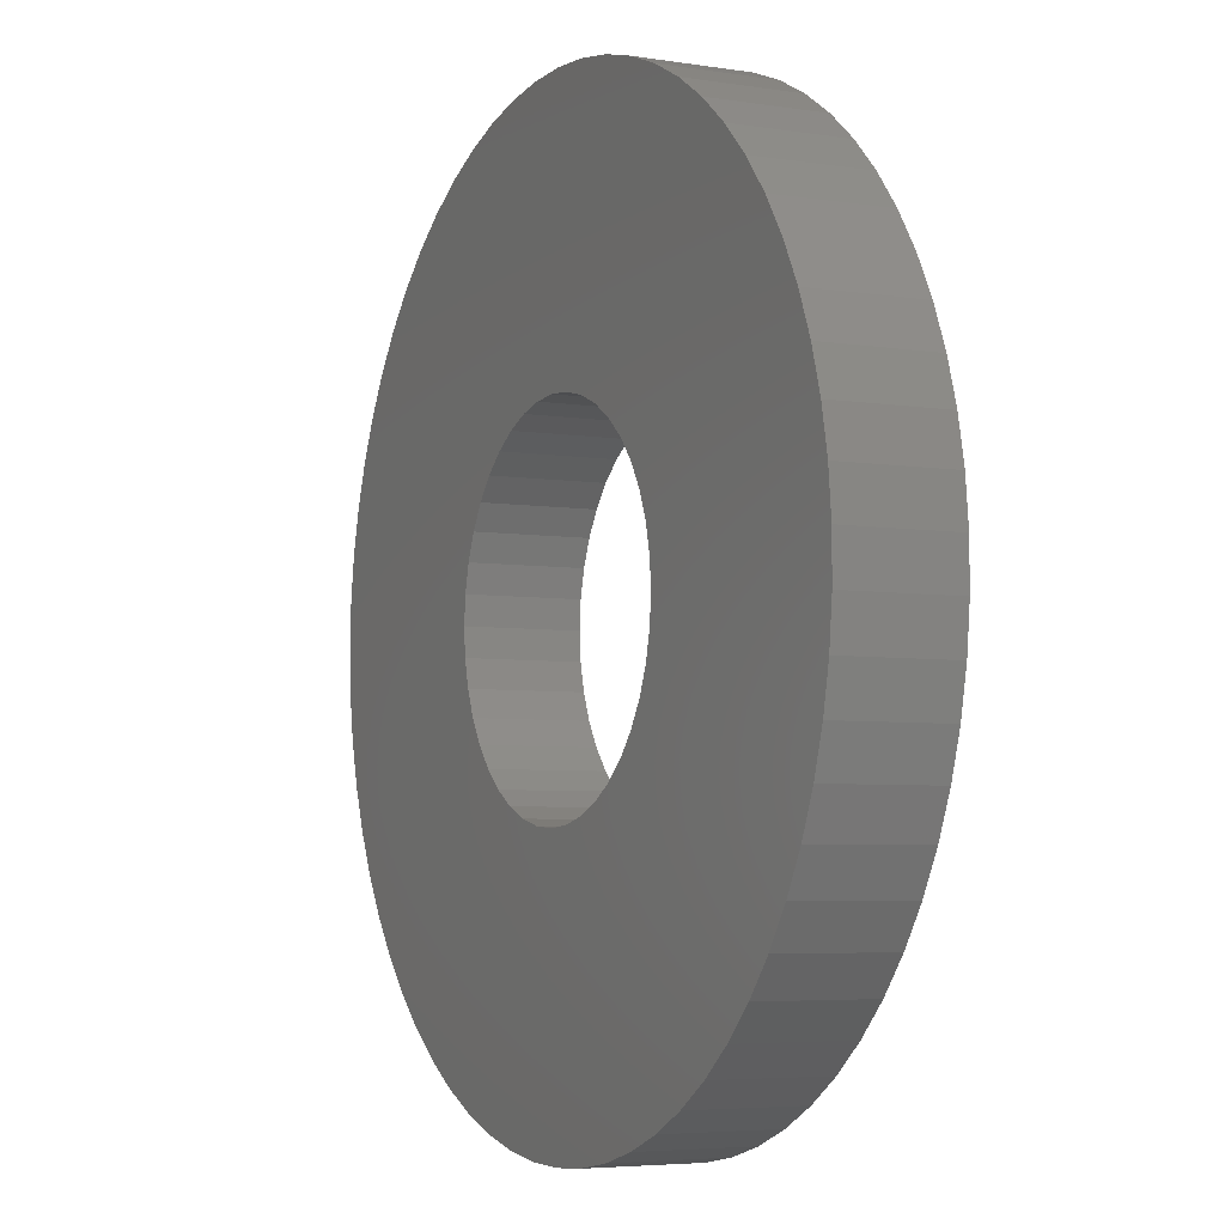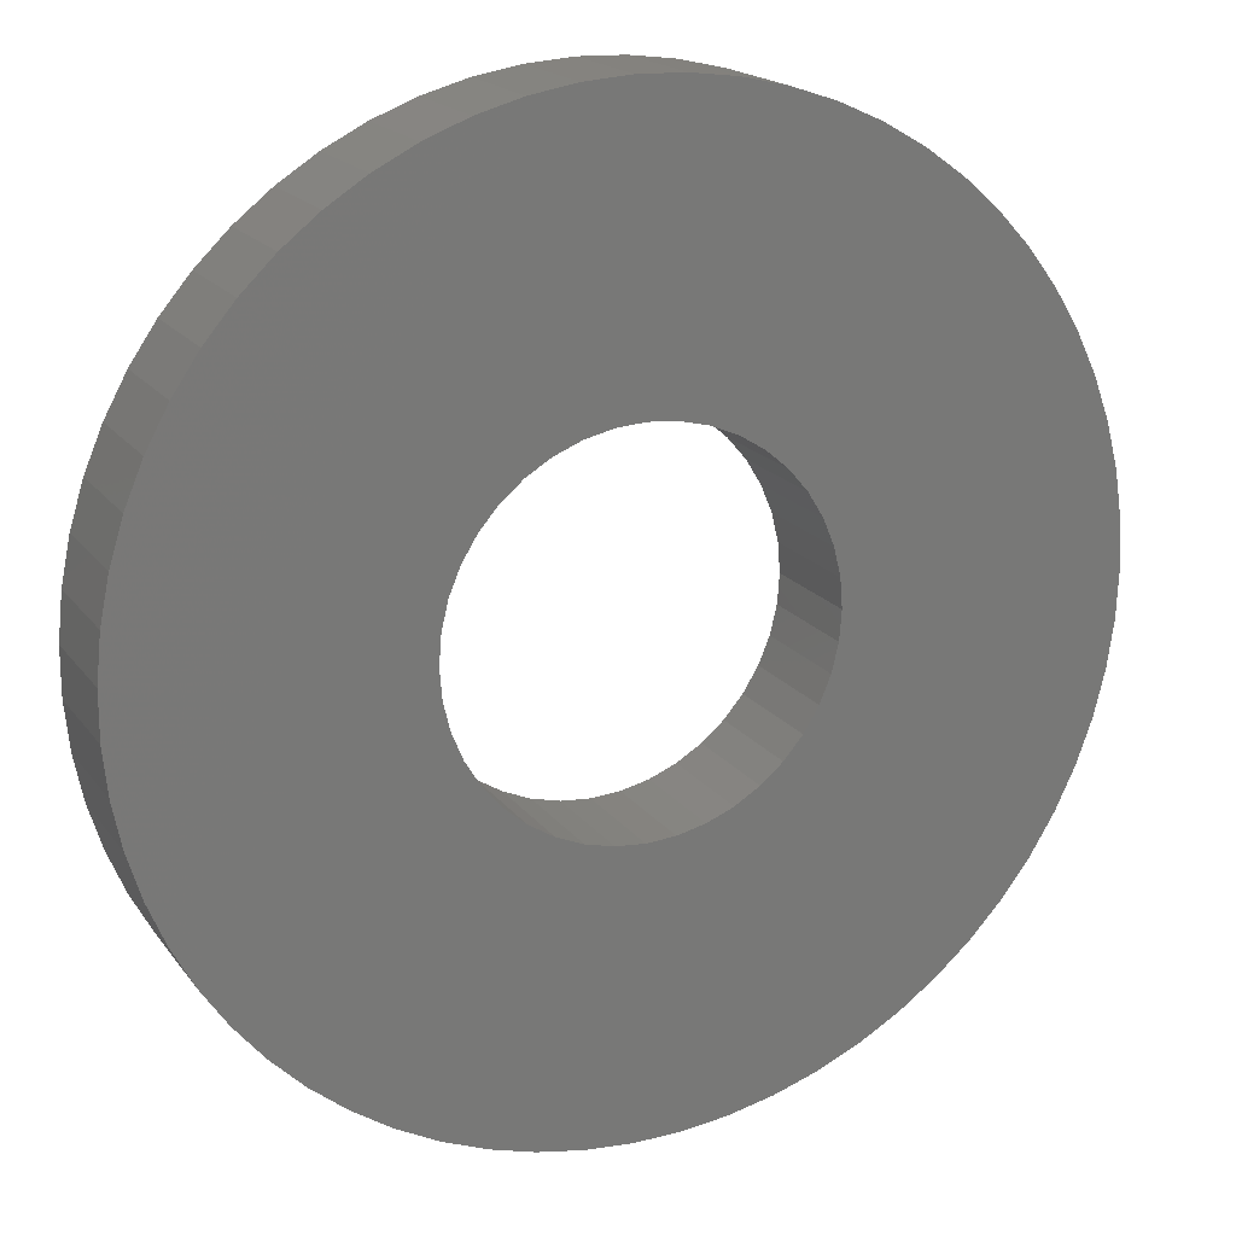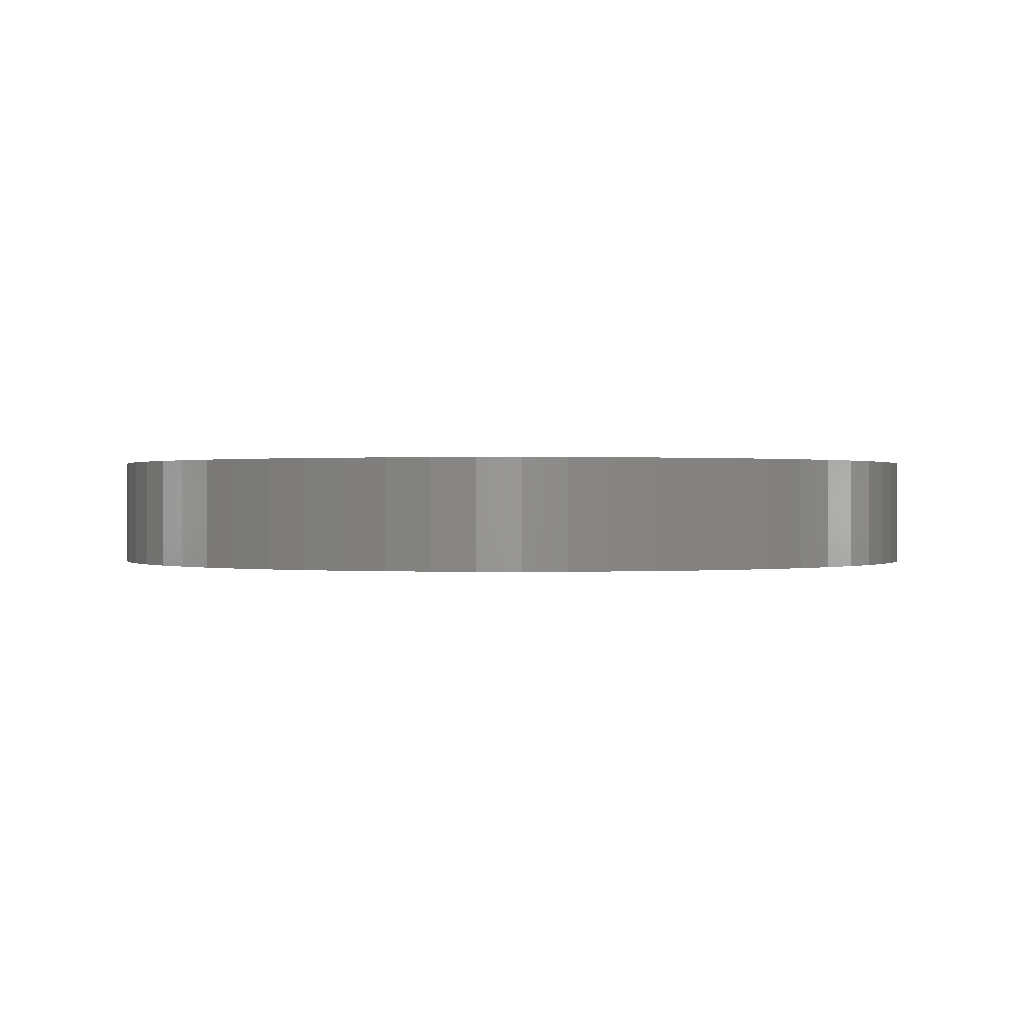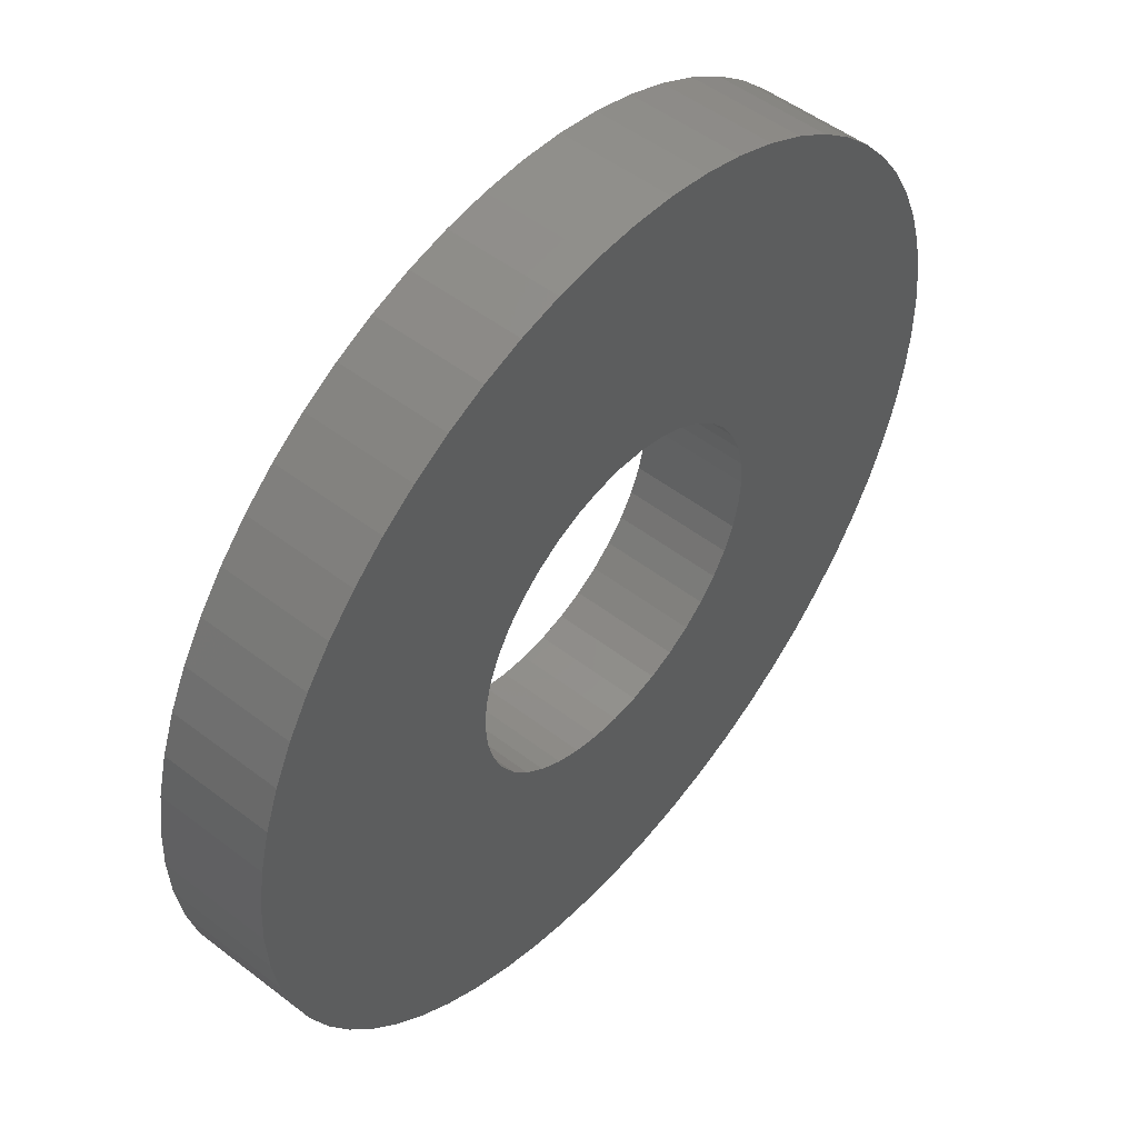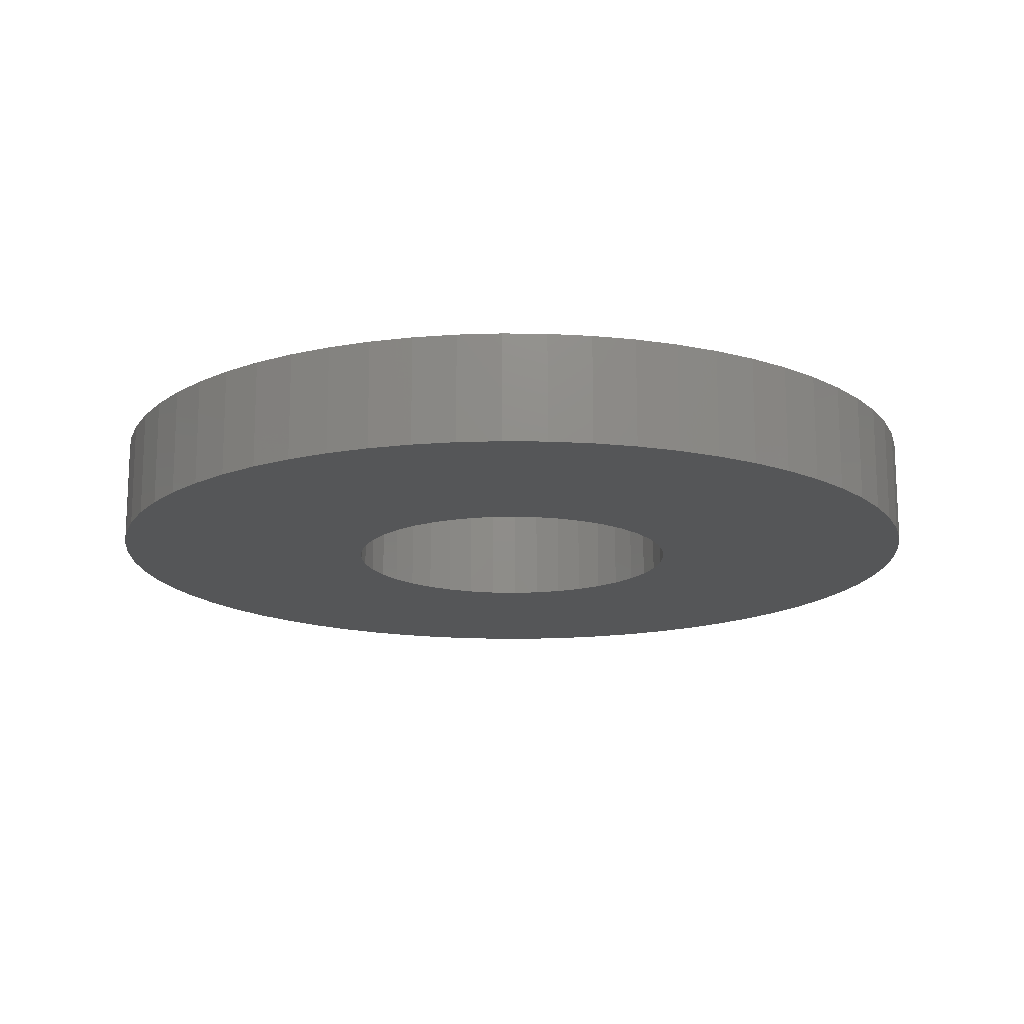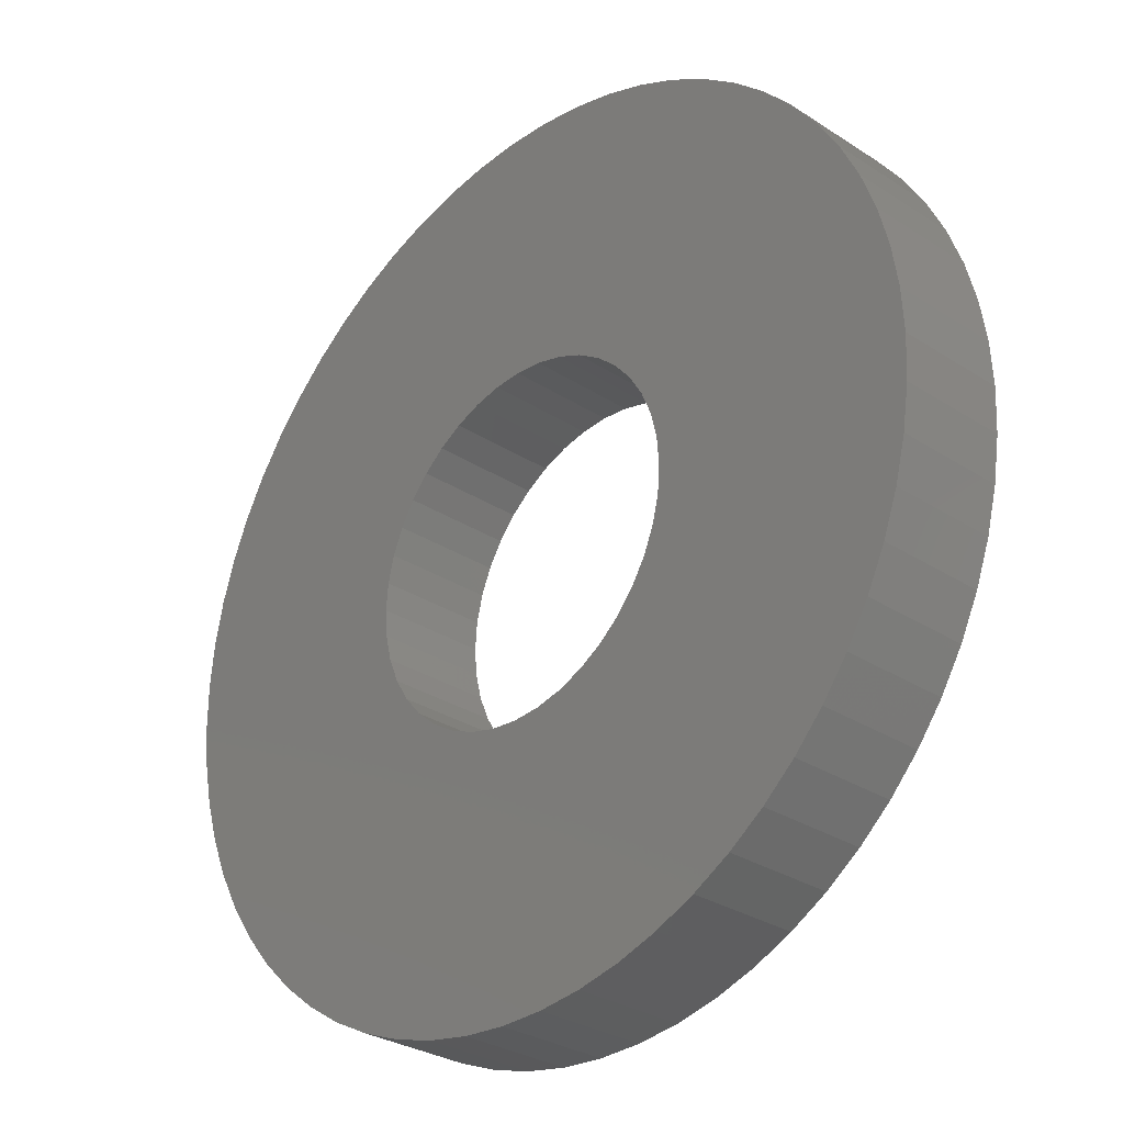
<metadata>
{"format":"stl","ext":"stl","renderer":"f3d","projection":"perspective","resolution":1024,"background":"white","views":[{"elev":-5.1,"azim":63.6,"up":"+Z"},{"elev":18.0,"azim":155.5,"up":"+Z"},{"elev":0.3,"azim":63.1,"up":"+Y"},{"elev":51.3,"azim":-50.2,"up":"+Z"},{"elev":-15.8,"azim":37.0,"up":"+Y"},{"elev":-29.7,"azim":-133.6,"up":"+Z"}]}
</metadata>
<code>
# stl→obj: 206 verts, 412 faces
v -0.04889 0.031 0.007744
v -0.04889 0 0.007744
v -0.0495 0.031 0
v -0.0495 0 0
v -0.04889 0.031 -0.007744
v -0.04889 0 -0.007744
v -0.04708 0.031 -0.0153
v -0.04708 0 -0.0153
v -0.0441 0.031 -0.02247
v -0.0441 0 -0.02247
v -0.04005 0.031 -0.02909
v -0.04005 0 -0.02909
v -0.035 0.031 -0.035
v -0.035 0 -0.035
v -0.02909 0.031 -0.04005
v -0.02909 0 -0.04005
v -0.02247 0.031 -0.0441
v -0.02247 0 -0.0441
v -0.0153 0.031 -0.04708
v -0.0153 0 -0.04708
v -0.007744 0.031 -0.04889
v -0.007744 0 -0.04889
v 0 0.031 -0.0495
v 0 0 -0.0495
v 0.007744 0.031 -0.04889
v 0.007744 0 -0.04889
v 0.0153 0.031 -0.04708
v 0.0153 0 -0.04708
v 0.02247 0.031 -0.0441
v 0.02247 0 -0.0441
v 0.02909 0.031 -0.04005
v 0.02909 0 -0.04005
v 0.035 0.031 -0.035
v 0.035 0 -0.035
v 0.04005 0.031 -0.02909
v 0.04005 0 -0.02909
v 0.0441 0.031 -0.02247
v 0.0441 0 -0.02247
v 0.04708 0.031 -0.0153
v 0.04708 0 -0.0153
v 0.04889 0.031 -0.007744
v 0.04889 0 -0.007744
v 0.0495 0.031 0
v 0.0495 0 0
v 0.04889 0.031 0.007744
v 0.04889 0 0.007744
v 0.04708 0.031 0.0153
v 0.04708 0 0.0153
v 0.0441 0.031 0.02247
v 0.0441 0 0.02247
v 0.04005 0.031 0.02909
v 0.04005 0 0.02909
v 0.035 0.031 0.035
v 0.035 0 0.035
v 0.02909 0.031 0.04005
v 0.02909 0 0.04005
v 0.02247 0.031 0.0441
v 0.02247 0 0.0441
v 0.0153 0.031 0.04708
v 0.0153 0 0.04708
v 0.007744 0.031 0.04889
v 0.007744 0 0.04889
v 0 0.031 0.0495
v 0 0 0.0495
v -0.007744 0.031 0.04889
v -0.007744 0 0.04889
v -0.0153 0.031 0.04708
v -0.0153 0 0.04708
v -0.02247 0.031 0.0441
v -0.02247 0 0.0441
v -0.02909 0.031 0.04005
v -0.02909 0 0.04005
v -0.035 0.031 0.035
v -0.035 0 0.035
v -0.04005 0.031 0.02909
v -0.04005 0 0.02909
v -0.0441 0.031 0.02247
v -0.0441 0 0.02247
v -0.04708 0.031 0.0153
v -0.04708 0 0.0153
v -0.1244 0.031 -0.01245
v -0.1244 0 -0.01245
v -0.125 0.031 0
v -0.125 0 0
v -0.1244 0.031 0.01245
v -0.1244 0 0.01245
v -0.1225 0.031 0.02477
v -0.1225 0 0.02477
v -0.1194 0.031 0.03684
v -0.1194 0 0.03684
v -0.1152 0.031 0.04855
v -0.1152 0 0.04855
v -0.1098 0.031 0.05978
v -0.1098 0 0.05978
v -0.1033 0.031 0.07042
v -0.1033 0 0.07042
v -0.09576 0.031 0.08035
v -0.09576 0 0.08035
v -0.08728 0.031 0.08948
v -0.08728 0 0.08948
v -0.07794 0.031 0.09773
v -0.07794 0 0.09773
v -0.06782 0.031 0.105
v -0.06782 0 0.105
v -0.05703 0.031 0.1112
v -0.05703 0 0.1112
v -0.04567 0.031 0.1164
v -0.04567 0 0.1164
v -0.03386 0.031 0.1203
v -0.03386 0 0.1203
v -0.02171 0.031 0.1231
v -0.02171 0 0.1231
v -0.009341 0.031 0.1246
v -0.009341 0 0.1246
v 0.003116 0.031 0.125
v 0.003116 0 0.125
v 0.01554 0.031 0.124
v 0.01554 0 0.124
v 0.02781 0.031 0.1219
v 0.02781 0 0.1219
v 0.03981 0.031 0.1185
v 0.03981 0 0.1185
v 0.05141 0.031 0.1139
v 0.05141 0 0.1139
v 0.0625 0.031 0.1083
v 0.0625 0 0.1083
v 0.07297 0.031 0.1015
v 0.07297 0 0.1015
v 0.08271 0.031 0.09372
v 0.08271 0 0.09372
v 0.09163 0.031 0.08502
v 0.09163 0 0.08502
v 0.09964 0.031 0.07548
v 0.09964 0 0.07548
v 0.1067 0.031 0.06518
v 0.1067 0 0.06518
v 0.1126 0.031 0.05423
v 0.1126 0 0.05423
v 0.1175 0.031 0.04275
v 0.1175 0 0.04275
v 0.1211 0.031 0.03085
v 0.1211 0 0.03085
v 0.1236 0.031 0.01863
v 0.1236 0 0.01863
v 0.1248 0.031 0.006231
v 0.1248 0 0.006231
v 0.1248 0.031 -0.006231
v 0.1248 0 -0.006231
v 0.1236 0.031 -0.01863
v 0.1236 0 -0.01863
v 0.1211 0.031 -0.03085
v 0.1211 0 -0.03085
v 0.1175 0.031 -0.04275
v 0.1175 0 -0.04275
v 0.1126 0.031 -0.05423
v 0.1126 0 -0.05423
v 0.1067 0.031 -0.06518
v 0.1067 0 -0.06518
v 0.09964 0.031 -0.07548
v 0.09964 0 -0.07548
v 0.09163 0.031 -0.08502
v 0.09163 0 -0.08502
v 0.08271 0.031 -0.09372
v 0.08271 0 -0.09372
v 0.07297 0.031 -0.1015
v 0.07297 0 -0.1015
v 0.0625 0.031 -0.1083
v 0.0625 0 -0.1083
v 0.05141 0.031 -0.1139
v 0.05141 0 -0.1139
v 0.03981 0.031 -0.1185
v 0.03981 0 -0.1185
v 0.02781 0.031 -0.1219
v 0.02781 0 -0.1219
v 0.01554 0.031 -0.124
v 0.01554 0 -0.124
v 0.003116 0.031 -0.125
v 0.003116 0 -0.125
v -0.009341 0.031 -0.1246
v -0.009341 0 -0.1246
v -0.02171 0.031 -0.1231
v -0.02171 0 -0.1231
v -0.03386 0.031 -0.1203
v -0.03386 0 -0.1203
v -0.04567 0.031 -0.1164
v -0.04567 0 -0.1164
v -0.05703 0.031 -0.1112
v -0.05703 0 -0.1112
v -0.06782 0.031 -0.105
v -0.06782 0 -0.105
v -0.07794 0.031 -0.09773
v -0.07794 0 -0.09773
v -0.08728 0.031 -0.08948
v -0.08728 0 -0.08948
v -0.09576 0.031 -0.08035
v -0.09576 0 -0.08035
v -0.1033 0.031 -0.07042
v -0.1033 0 -0.07042
v -0.1098 0.031 -0.05978
v -0.1098 0 -0.05978
v -0.1152 0.031 -0.04855
v -0.1152 0 -0.04855
v -0.1194 0.031 -0.03684
v -0.1194 0 -0.03684
v -0.1225 0.031 -0.02477
v -0.1225 0 -0.02477
f 1 2 3
f 3 2 4
f 3 4 5
f 5 4 6
f 5 6 7
f 7 6 8
f 7 8 9
f 9 8 10
f 9 10 11
f 11 10 12
f 11 12 13
f 13 12 14
f 13 14 15
f 15 14 16
f 15 16 17
f 17 16 18
f 17 18 19
f 19 18 20
f 19 20 21
f 21 20 22
f 21 22 23
f 23 22 24
f 23 24 25
f 25 24 26
f 25 26 27
f 27 26 28
f 27 28 29
f 29 28 30
f 29 30 31
f 31 30 32
f 31 32 33
f 33 32 34
f 33 34 35
f 35 34 36
f 35 36 37
f 37 36 38
f 37 38 39
f 39 38 40
f 39 40 41
f 41 40 42
f 41 42 43
f 43 42 44
f 43 44 45
f 45 44 46
f 45 46 47
f 47 46 48
f 47 48 49
f 49 48 50
f 49 50 51
f 51 50 52
f 51 52 53
f 53 52 54
f 53 54 55
f 55 54 56
f 55 56 57
f 57 56 58
f 57 58 59
f 59 58 60
f 59 60 61
f 61 60 62
f 61 62 63
f 63 62 64
f 63 64 65
f 65 64 66
f 65 66 67
f 67 66 68
f 67 68 69
f 69 68 70
f 69 70 71
f 71 70 72
f 71 72 73
f 73 72 74
f 73 74 75
f 75 74 76
f 75 76 77
f 77 76 78
f 77 78 79
f 79 78 80
f 79 80 1
f 1 80 2
f 81 82 83
f 83 82 84
f 83 84 85
f 85 84 86
f 85 86 87
f 87 86 88
f 87 88 89
f 89 88 90
f 89 90 91
f 91 90 92
f 91 92 93
f 93 92 94
f 93 94 95
f 95 94 96
f 95 96 97
f 97 96 98
f 97 98 99
f 99 98 100
f 99 100 101
f 101 100 102
f 101 102 103
f 103 102 104
f 103 104 105
f 105 104 106
f 105 106 107
f 107 106 108
f 107 108 109
f 109 108 110
f 109 110 111
f 111 110 112
f 111 112 113
f 113 112 114
f 113 114 115
f 115 114 116
f 115 116 117
f 117 116 118
f 117 118 119
f 119 118 120
f 119 120 121
f 121 120 122
f 121 122 123
f 123 122 124
f 123 124 125
f 125 124 126
f 125 126 127
f 127 126 128
f 127 128 129
f 129 128 130
f 129 130 131
f 131 130 132
f 131 132 133
f 133 132 134
f 133 134 135
f 135 134 136
f 135 136 137
f 137 136 138
f 137 138 139
f 139 138 140
f 139 140 141
f 141 140 142
f 141 142 143
f 143 142 144
f 143 144 145
f 145 144 146
f 145 146 147
f 147 146 148
f 147 148 149
f 149 148 150
f 149 150 151
f 151 150 152
f 151 152 153
f 153 152 154
f 153 154 155
f 155 154 156
f 155 156 157
f 157 156 158
f 157 158 159
f 159 158 160
f 159 160 161
f 161 160 162
f 161 162 163
f 163 162 164
f 163 164 165
f 165 164 166
f 165 166 167
f 167 166 168
f 167 168 169
f 169 168 170
f 169 170 171
f 171 170 172
f 171 172 173
f 173 172 174
f 173 174 175
f 175 174 176
f 175 176 177
f 177 176 178
f 177 178 179
f 179 178 180
f 179 180 181
f 181 180 182
f 181 182 183
f 183 182 184
f 183 184 185
f 185 184 186
f 185 186 187
f 187 186 188
f 187 188 189
f 189 188 190
f 189 190 191
f 191 190 192
f 191 192 193
f 193 192 194
f 193 194 195
f 195 194 196
f 195 196 197
f 197 196 198
f 197 198 199
f 199 198 200
f 199 200 201
f 201 200 202
f 201 202 203
f 203 202 204
f 203 204 205
f 205 204 206
f 205 206 81
f 81 206 82
f 5 81 3
f 3 81 83
f 3 83 85
f 81 5 205
f 205 5 7
f 205 7 203
f 203 7 201
f 201 7 9
f 201 9 199
f 199 9 197
f 197 9 11
f 197 11 195
f 195 11 13
f 195 13 193
f 193 13 191
f 191 13 15
f 191 15 189
f 189 15 17
f 189 17 187
f 187 17 185
f 185 17 19
f 185 19 183
f 183 19 21
f 183 21 181
f 181 21 179
f 179 21 23
f 179 23 177
f 177 23 175
f 175 23 25
f 175 25 173
f 173 25 27
f 173 27 171
f 171 27 169
f 169 27 29
f 169 29 167
f 167 29 31
f 167 31 165
f 165 31 163
f 163 31 33
f 163 33 161
f 161 33 35
f 161 35 159
f 159 35 157
f 157 35 37
f 157 37 155
f 155 37 153
f 153 37 39
f 153 39 151
f 151 39 41
f 151 41 149
f 149 41 147
f 147 41 43
f 147 43 145
f 145 43 45
f 145 45 143
f 143 45 141
f 141 45 47
f 141 47 139
f 139 47 49
f 139 49 137
f 137 49 135
f 135 49 51
f 135 51 133
f 133 51 131
f 131 51 53
f 131 53 129
f 129 53 55
f 129 55 127
f 127 55 125
f 125 55 57
f 125 57 123
f 123 57 59
f 123 59 121
f 121 59 119
f 119 59 61
f 119 61 117
f 117 61 63
f 117 63 115
f 115 63 113
f 113 63 65
f 113 65 111
f 111 65 109
f 109 65 67
f 109 67 107
f 107 67 69
f 107 69 105
f 105 69 103
f 103 69 71
f 103 71 101
f 101 71 73
f 101 73 99
f 99 73 97
f 97 73 75
f 97 75 95
f 95 75 77
f 95 77 93
f 93 77 91
f 91 77 79
f 91 79 89
f 89 79 87
f 87 79 1
f 87 1 85
f 85 1 3
f 2 86 4
f 4 86 84
f 4 84 82
f 86 2 88
f 88 2 80
f 88 80 90
f 90 80 92
f 92 80 78
f 92 78 94
f 94 78 96
f 96 78 76
f 96 76 98
f 98 76 74
f 98 74 100
f 100 74 102
f 102 74 72
f 102 72 104
f 104 72 70
f 104 70 106
f 106 70 108
f 108 70 68
f 108 68 110
f 110 68 66
f 110 66 112
f 112 66 114
f 114 66 64
f 114 64 116
f 116 64 118
f 118 64 62
f 118 62 120
f 120 62 60
f 120 60 122
f 122 60 124
f 124 60 58
f 124 58 126
f 126 58 56
f 126 56 128
f 128 56 130
f 130 56 54
f 130 54 132
f 132 54 52
f 132 52 134
f 134 52 136
f 136 52 50
f 136 50 138
f 138 50 140
f 140 50 48
f 140 48 142
f 142 48 46
f 142 46 144
f 144 46 146
f 146 46 44
f 146 44 148
f 148 44 42
f 148 42 150
f 150 42 152
f 152 42 40
f 152 40 154
f 154 40 38
f 154 38 156
f 156 38 158
f 158 38 36
f 158 36 160
f 160 36 162
f 162 36 34
f 162 34 164
f 164 34 32
f 164 32 166
f 166 32 168
f 168 32 30
f 168 30 170
f 170 30 28
f 170 28 172
f 172 28 174
f 174 28 26
f 174 26 176
f 176 26 24
f 176 24 178
f 178 24 180
f 180 24 22
f 180 22 182
f 182 22 184
f 184 22 20
f 184 20 186
f 186 20 18
f 186 18 188
f 188 18 190
f 190 18 16
f 190 16 192
f 192 16 14
f 192 14 194
f 194 14 196
f 196 14 12
f 196 12 198
f 198 12 10
f 198 10 200
f 200 10 202
f 202 10 8
f 202 8 204
f 204 8 206
f 206 8 6
f 206 6 82
f 82 6 4

</code>
